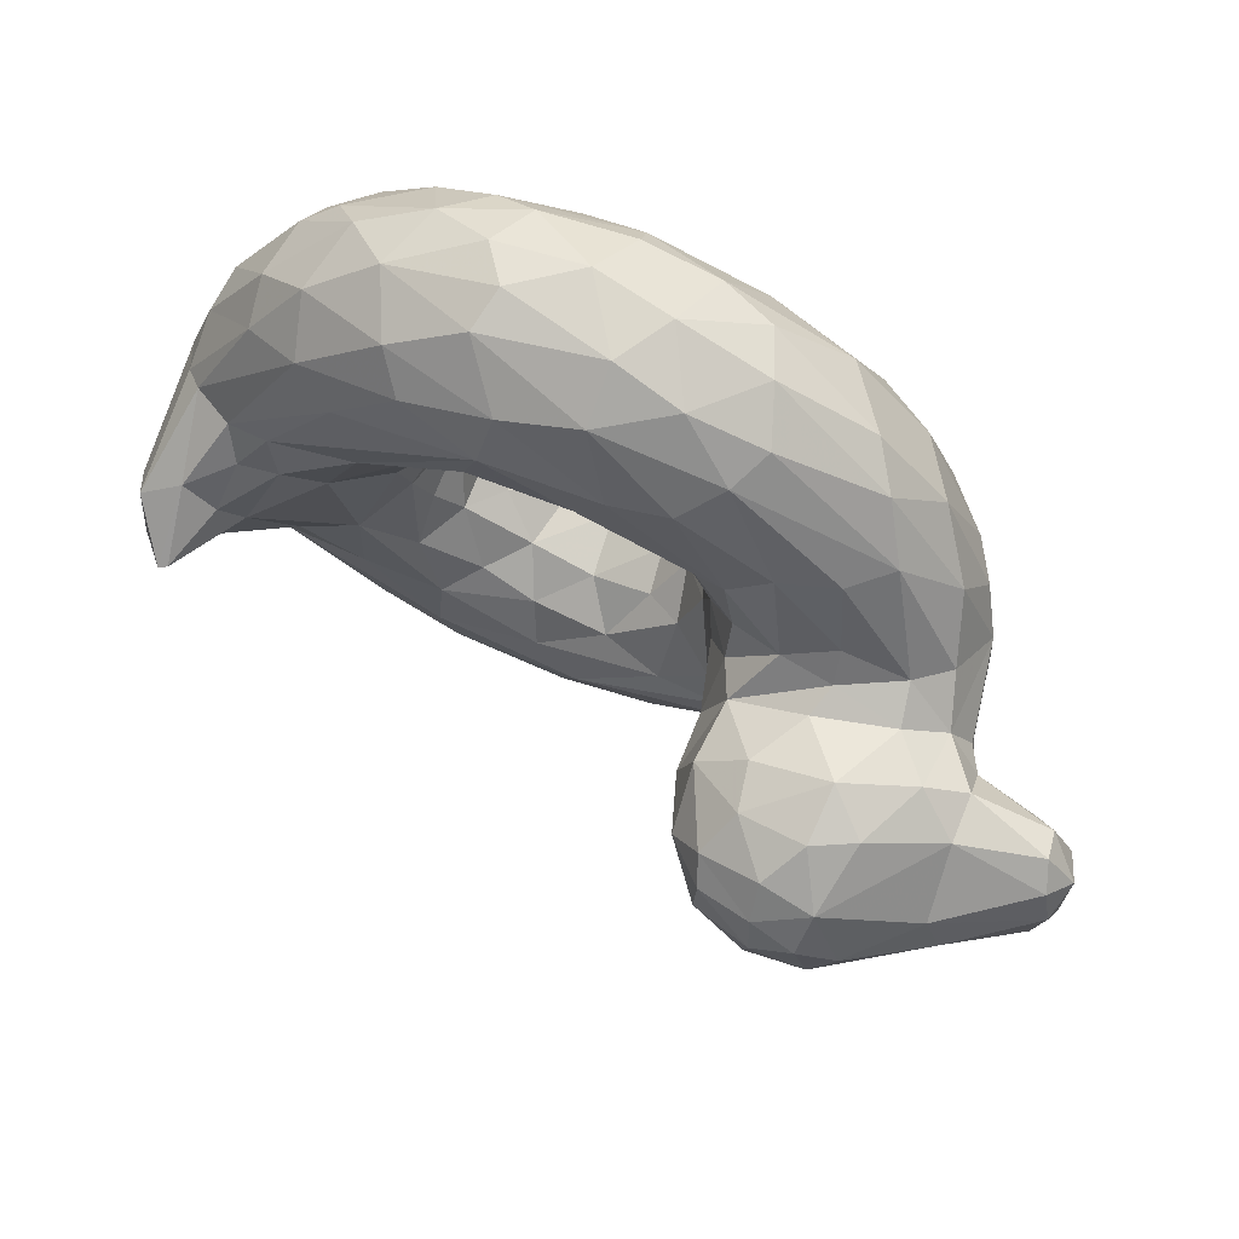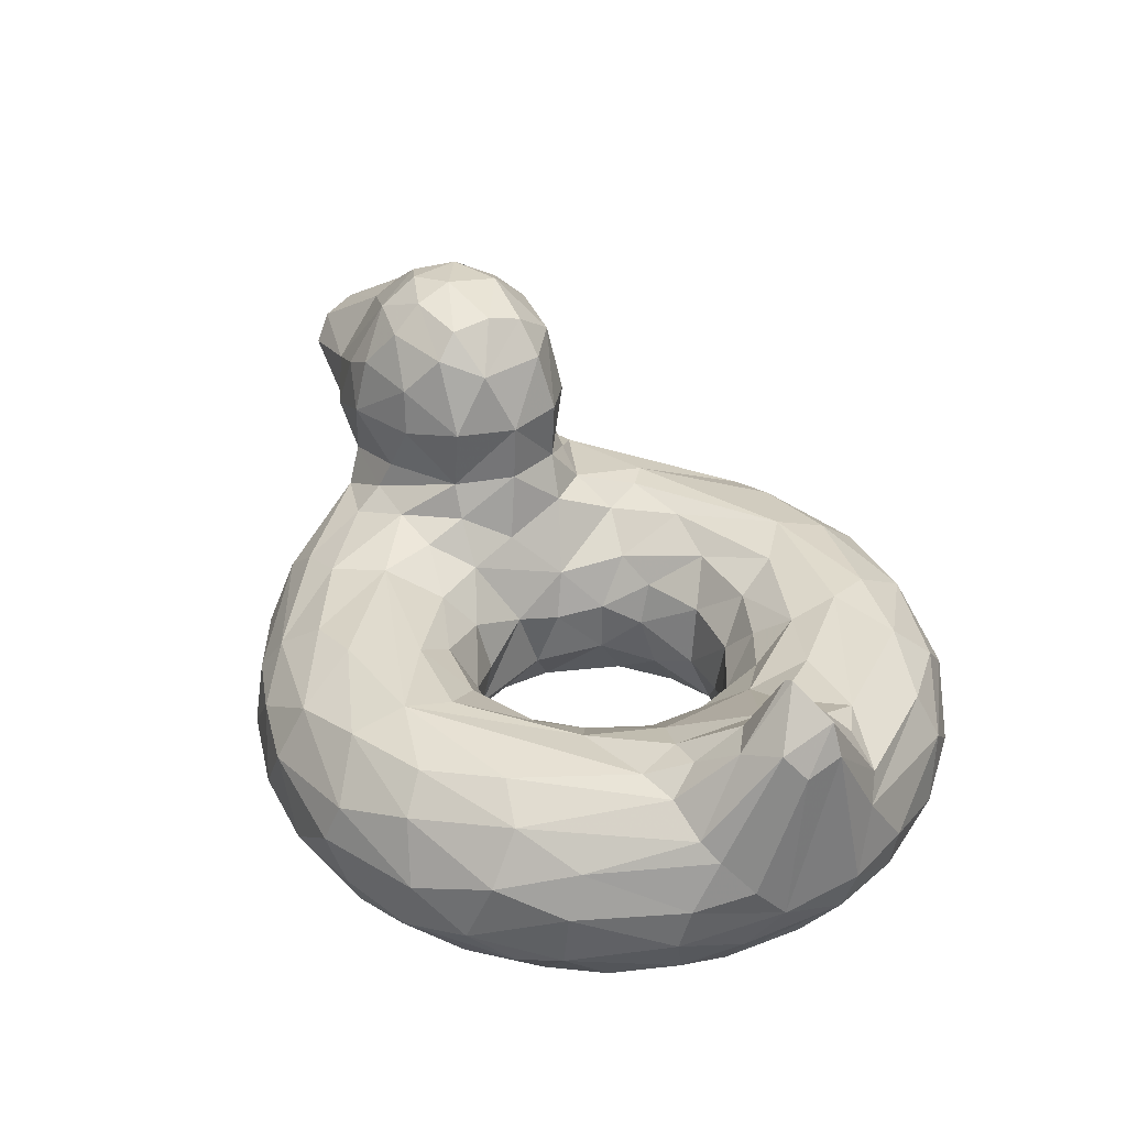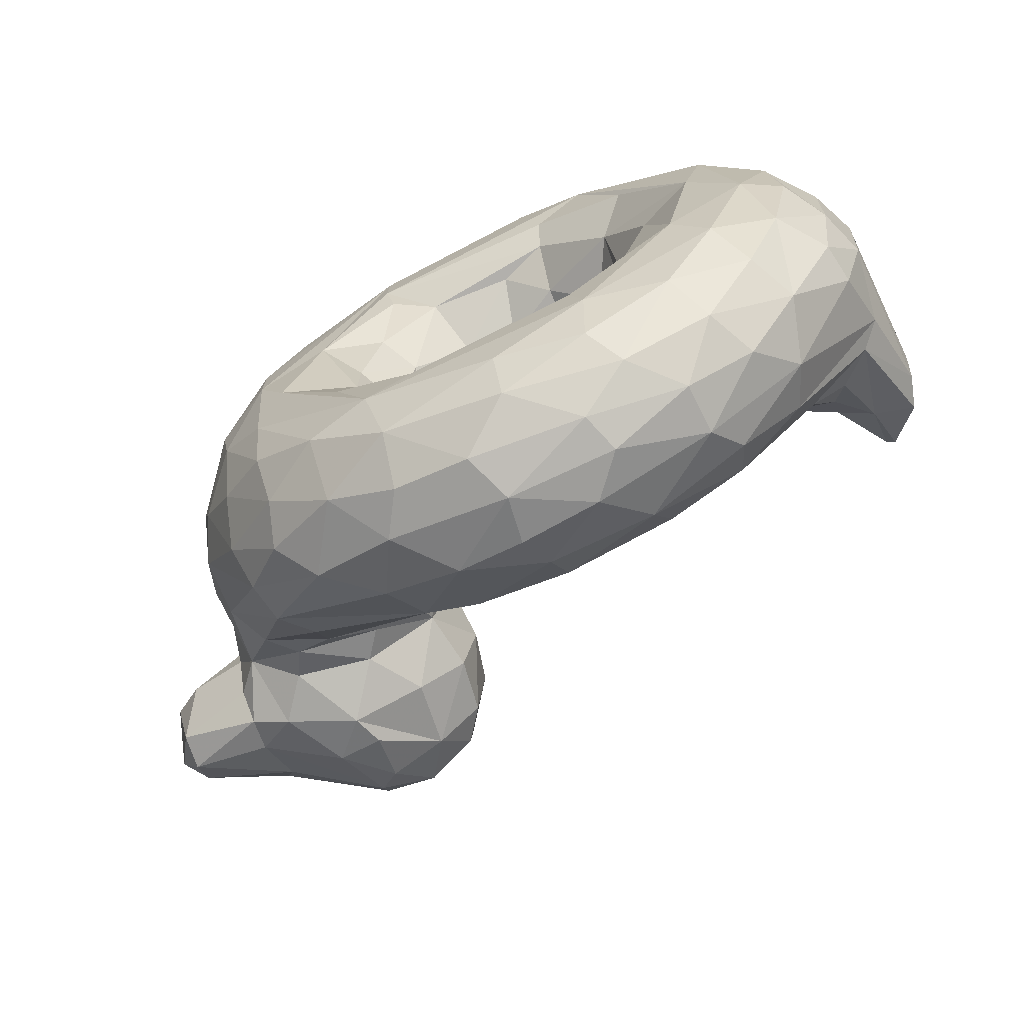
<metadata>
{"format":"obj","ext":"obj","renderer":"f3d","projection":"perspective","resolution":1024,"background":"white","views":[{"elev":71.3,"azim":-158.0,"up":"+Z"},{"elev":34.4,"azim":59.2,"up":"+Y"},{"elev":-70.6,"azim":26.2,"up":"+Z"}]}
</metadata>
<code>
v -0.07566 -0.2415 -0.04421
v -0.04216 -0.2261 -0.1402
v 0.01922 -0.2552 -0.2025
v 0.1414 -0.3057 -0.2574
v 0.2364 -0.316 -0.2564
v 0.3409 -0.2536 -0.2033
v 0.398 -0.3378 -0.1553
v 0.4354 -0.2726 -0.03881
v -0.1016 -0.1443 -0.06888
v -0.06183 -0.1238 -0.2028
v 0.01047 -0.167 -0.2266
v 0.1317 -0.1765 -0.2731
v 0.2643 -0.1896 -0.2594
v 0.3364 -0.1133 -0.2767
v 0.3976 -0.1788 -0.1711
v 0.4471 -0.1576 -0.1053
v -0.1806 -0.007606 -0.1096
v -0.1524 -0.05585 -0.2284
v -0.05239 -0.05307 -0.3384
v 0.07087 -0.08924 -0.3241
v 0.2014 -0.0485 -0.4087
v 0.4024 -0.05535 -0.3254
v 0.5558 -0.05223 -0.1142
v -0.2349 -0.001656 -0.1896
v -0.1878 -0.03803 -0.3127
v -0.2386 -0.03892 -0.3582
v 0.1123 -0.03209 -0.4916
v 0.4041 -0.03261 -0.4318
v 0.5525 -0.03612 -0.255
v 0.6588 -0.007794 -0.1121
v -0.4146 -0.02961 -0.2754
v -0.141 -0.08854 -0.5596
v -0.03619 -0.06351 -0.5706
v 0.1518 -0.05098 -0.5858
v 0.3563 -0.1039 -0.6397
v 0.537 -0.05989 -0.4879
v 0.7131 -0.04112 -0.2477
v 0.7873 -0.03135 -0.1902
v -0.5435 -0.07675 -0.2456
v -0.4458 -0.1661 -0.4295
v -0.1788 -0.1787 -0.6178
v -0.01883 -0.1804 -0.6846
v 0.1432 -0.1158 -0.6727
v 0.5212 -0.2043 -0.6358
v 0.7251 -0.1999 -0.4712
v 0.8994 -0.1247 -0.164
v -0.5843 -0.268 -0.1941
v -0.4563 -0.2498 -0.4352
v -0.2906 -0.2573 -0.5769
v -0.113 -0.2909 -0.6698
v 0.1356 -0.2848 -0.7292
v 0.3532 -0.2764 -0.7103
v 0.5212 -0.3076 -0.6437
v 0.6542 -0.2892 -0.5557
v 0.7673 -0.3197 -0.428
v 0.9277 -0.2636 -0.1212
v -0.4499 -0.4083 -0.2934
v -0.3312 -0.4069 -0.4694
v -0.1988 -0.3907 -0.59
v -0.05793 -0.3754 -0.666
v 0.09724 -0.3783 -0.7011
v 0.3288 -0.3547 -0.7007
v 0.6101 -0.3898 -0.5534
v 0.7227 -0.4178 -0.4144
v 0.8965 -0.3582 -0.1125
v -0.4398 -0.4624 -0.1507
v -0.3347 -0.498 -0.2431
v -0.3393 -0.4656 -0.3624
v -0.04075 -0.466 -0.5921
v 0.2044 -0.4509 -0.6503
v 0.3871 -0.4709 -0.5901
v 0.5657 -0.47 -0.4941
v 0.6766 -0.4875 -0.3308
v 0.7668 -0.489 -0.08888
v -0.3557 -0.5062 0.04713
v -0.0647 -0.5091 -0.4648
v 0.4042 -0.5066 -0.4893
v 0.6056 -0.5109 -0.2428
v -0.1459 -0.4445 -0.0554
v -0.1515 -0.4953 -0.2416
v 0.007698 -0.4545 -0.2956
v 0.1389 -0.479 -0.3735
v 0.3168 -0.4649 -0.328
v 0.4979 -0.493 -0.25
v 0.5479 -0.4737 0.02051
v -0.06548 -0.4301 -0.2009
v 0.03267 -0.3639 -0.2332
v 0.1545 -0.4087 -0.2997
v 0.3203 -0.3724 -0.243
v 0.4674 -0.3881 -0.0233
v -0.2283 0.07799 -0.1211
v -0.3754 0.0764 -0.201
v -0.6243 -0.01149 -0.1415
v -0.2154 0.205 -0.1193
v -0.4394 0.2464 -0.2274
v -0.6776 0.1038 -0.1789
v -0.3324 0.3313 -0.1698
v -0.5074 0.389 -0.1399
v -0.684 0.2799 -0.09877
v -0.8497 0.09123 -0.1229
v -0.8557 0.1612 -0.138
v 0.8206 0.08907 -0.08301
v 0.9245 0.05708 -0.05744
v 0.82 0.1895 0.004027
v 0.8371 0.197 4.41e-05
v 0.903 0.1251 -0.05025
v -0.0795 -0.2141 0.05047
v -0.02791 -0.2718 0.1517
v 0.06416 -0.34 0.2415
v 0.07965 -0.2223 0.2434
v 0.1672 -0.3193 0.2628
v 0.2791 -0.2712 0.2383
v 0.3874 -0.2424 0.1571
v 0.4337 -0.2429 0.05745
v -0.04722 -0.1631 0.1745
v 0.06648 -0.108 0.3016
v 0.1838 -0.1826 0.275
v 0.2987 -0.14 0.2728
v 0.406 -0.1606 0.1748
v 0.4881 -0.1146 0.07328
v -0.1348 -0.08184 0.127
v -0.0832 -0.09109 0.2347
v 0.1009 -0.05576 0.3848
v 0.2321 -0.09044 0.3365
v 0.4168 -0.06313 0.2952
v 0.5212 -0.04326 0.2522
v 0.5889 -0.03573 0.1088
v -0.1972 0.008321 0.1238
v -0.1937 -0.02838 0.2072
v -0.1697 -0.03982 0.326
v 0.04773 -0.03681 0.5218
v 0.2751 -0.03377 0.5113
v 0.6914 -0.03048 0.2255
v 0.6692 -0.009226 0.1375
v -0.3891 -0.02773 0.2799
v -0.25 -0.0527 0.4124
v -0.06704 -0.05253 0.5329
v 0.2556 -0.07123 0.6189
v 0.5517 -0.04752 0.4415
v 0.774 -0.04072 0.2093
v -0.5822 -0.09476 0.2076
v -0.4366 -0.1468 0.4254
v -0.1396 -0.1123 0.5882
v -0.03577 -0.1746 0.6764
v 0.1003 -0.1995 0.7151
v 0.3354 -0.1708 0.6916
v 0.4759 -0.1264 0.6156
v 0.6623 -0.201 0.5355
v 0.8916 -0.1218 0.1782
v -0.5843 -0.2681 0.194
v -0.4693 -0.3031 0.3958
v -0.3299 -0.3136 0.5406
v -0.1456 -0.2911 0.6559
v 0.03388 -0.3065 0.7137
v 0.1905 -0.3382 0.7216
v 0.3143 -0.2525 0.7178
v 0.5303 -0.2498 0.6406
v 0.7686 -0.2429 0.4326
v 0.8743 -0.3085 0.2546
v -0.4539 -0.4412 0.1969
v -0.3952 -0.4312 0.3504
v -0.2427 -0.4401 0.5109
v -0.1084 -0.3893 0.6383
v -0.004509 -0.4302 0.6452
v 0.3278 -0.4289 0.6561
v 0.4865 -0.3788 0.6361
v 0.6783 -0.3858 0.4958
v 0.7498 -0.3609 0.4315
v 0.8386 -0.4023 0.2234
v -0.3683 -0.4927 0.2021
v -0.2904 -0.4854 0.3724
v -0.06827 -0.5039 0.4921
v 0.1519 -0.4827 0.6051
v 0.4101 -0.453 0.6064
v 0.6452 -0.4717 0.4163
v 0.7035 -0.4985 0.2245
v 0.825 -0.4489 0.1067
v 0.4242 -0.5092 0.4647
v 0.6652 -0.5108 0.05651
v -0.2173 -0.5019 0.1635
v -0.05497 -0.4937 0.3308
v 0.03125 -0.4509 0.3037
v 0.3033 -0.4659 0.3347
v 0.4512 -0.4494 0.1999
v -0.09285 -0.3547 -0.002283
v -0.05036 -0.3767 0.1624
v 0.2008 -0.4339 0.3204
v 0.2859 -0.3795 0.2634
v 0.4445 -0.3762 0.09908
v -0.2285 0.07828 0.1212
v -0.3754 0.07641 0.201
v -0.6128 -0.0004708 0.1552
v -0.2155 0.2046 0.1194
v -0.4597 0.1817 0.2376
v -0.6815 0.09281 0.1698
v -0.2823 0.354 0.1223
v -0.5074 0.3891 0.1398
v -0.6908 0.3092 0.06532
v -0.8378 0.0882 0.1266
v -0.8631 0.1967 0.11
v 0.7689 0.06939 0.05411
v 0.8323 0.06532 0.1052
v 0.9092 0.0954 0.06499
v -0.5251 0.4384 -0.04911
v -0.7249 0.3199 -0.008583
v -0.2996 0.4136 -0.007833
v -0.6833 0.01731 -0.02582
v -0.8839 0.08321 0.03034
v -0.8838 0.2176 0.03848
v -0.1526 -0.04751 0.02639
v -0.1844 0.08223 -0.0001632
v -0.1839 0.1988 -0.004755
v 0.7316 0.04348 -0.01282
v 0.9341 0.04167 0.02316
v -0.6553 -0.06851 -0.02586
v 0.4774 -0.1387 -0.02688
v 0.9376 -0.2666 0.05515
v -0.6326 -0.2205 -0.03017
v -0.4748 -0.4486 0.01538
v 0.226 -0.101 -0.3255
v 0.4557 -0.09007 -0.201
v -0.3308 0.01891 -0.2089
v 0.3727 -0.04173 -0.5259
v 0.7549 0.008061 -0.1406
v -0.3912 -0.1021 -0.4187
v -0.4966 -0.01545 -0.2301
v 0.2813 -0.1975 -0.7122
v 0.5627 -0.1316 -0.5702
v 0.687 -0.1107 -0.4376
v 0.8555 -0.08642 -0.1997
v -0.5847 -0.1591 -0.2242
v 0.1183 -0.1885 -0.7133
v 0.8806 -0.2514 -0.2559
v -0.4743 -0.323 -0.3711
v -0.5396 -0.3575 -0.1694
v -0.3589 -0.3256 -0.5109
v 0.4341 -0.4065 -0.6414
v 0.8708 -0.3305 -0.2463
v 0.8012 -0.4314 -0.255
v -0.1998 -0.4831 -0.4701
v 0.2086 -0.498 -0.5698
v -0.2885 -0.51 -0.08938
v 0.033 -0.5075 -0.4308
v 0.3752 -0.5047 -0.3965
v 0.4521 -0.4395 -0.18
v -0.04607 -0.3364 -0.1408
v -0.5306 0.04159 -0.2054
v -0.4587 0.1792 -0.2374
v -0.3079 0.187 -0.1941
v -0.5999 0.1257 -0.2119
v -0.4557 0.3516 -0.1829
v -0.2403 0.3247 -0.09471
v -0.6887 0.1745 -0.1664
v -0.5362 0.2562 -0.2091
v 0.4428 -0.1001 0.1998
v 0.3047 -0.03903 0.4215
v -0.2911 -0.0006406 0.2223
v 0.1036 -0.09772 0.6523
v 0.4273 -0.06477 0.562
v 0.7456 0.00342 0.1454
v -0.5164 -0.037 0.2359
v -0.3602 -0.08476 0.4155
v 0.6366 -0.09631 0.4704
v 0.7577 -0.1522 0.3984
v 0.8551 -0.08713 0.2008
v -0.5468 -0.2023 0.3017
v -0.3828 -0.2302 0.508
v -0.1817 -0.1863 0.6197
v 0.8881 -0.2212 0.2358
v -0.5387 -0.3582 0.1705
v 0.3687 -0.3309 0.6992
v 0.6226 -0.3317 0.5731
v 0.9026 -0.3433 0.122
v 0.147 -0.4414 0.6607
v 0.5313 -0.4644 0.5292
v 0.7476 -0.4463 0.3302
v 0.2749 -0.5033 0.5466
v -0.06712 -0.5093 0.3944
v 0.3176 -0.4989 0.3983
v 0.5163 -0.5041 0.2816
v -0.1446 -0.4431 0.05364
v -0.09517 -0.4522 0.1985
v 0.3844 -0.3341 0.1709
v -0.3963 0.01653 0.2223
v -0.5307 0.04154 0.2053
v -0.3079 0.187 0.1941
v -0.5999 0.1256 0.2119
v -0.4012 0.3751 0.1648
v -0.4544 0.2959 0.2118
v -0.3236 0.2797 0.1871
v -0.6811 0.1871 0.1648
v -0.5362 0.2562 0.2091
v -0.8437 0.1455 0.1461
v -0.6203 -0.1836 -0.1331
v -0.5924 -0.3157 -0.003575
v 0.8452 -0.4363 -0.0524
v -0.6813 0.05109 -0.1273
v -0.2942 0.3951 -0.08122
v -0.2226 0.3217 0.04558
v -0.4183 0.4556 0.02282
v -0.408 0.4394 -0.0856
v -0.5708 0.4203 0.02995
v -0.8131 0.03974 -0.0002386
v -0.8679 0.2189 -0.07632
v -0.9032 0.1481 0.07237
v -0.9024 0.1658 -0.07293
v -0.6236 -0.2081 0.1123
v 0.9269 -0.1968 0.1193
v -0.655 -0.02239 0.07394
v -0.6833 0.02942 0.07794
v -0.3014 0.4029 0.07575
v -0.4968 0.4444 0.06488
v -0.4075 0.4299 0.1024
f 2 3 11
f 3 12 11
f 12 4 13
f 4 5 13
f 5 6 13
f 13 6 15
f 15 14 13
f 6 7 15
f 7 8 15
f 15 8 16
f 10 18 9
f 19 18 10
f 20 19 10
f 11 12 20
f 14 22 220
f 15 16 221
f 221 216 23
f 25 24 18
f 29 28 22
f 22 23 29
f 24 26 31
f 31 222 24
f 32 26 33
f 34 33 27
f 27 28 223
f 36 223 28
f 37 28 29
f 30 37 29
f 32 225 31
f 39 31 225
f 31 39 226
f 32 40 225
f 40 32 41
f 41 32 42
f 43 33 34
f 33 43 42
f 35 43 34
f 43 35 227
f 45 228 229
f 231 48 47
f 41 49 40
f 43 227 232
f 232 227 51
f 52 51 227
f 227 35 44
f 227 44 52
f 44 53 52
f 45 44 228
f 54 44 45
f 45 46 233
f 235 47 234
f 234 48 236
f 57 234 58
f 59 236 49
f 49 50 59
f 236 59 58
f 60 59 50
f 50 61 60
f 52 62 51
f 61 51 62
f 52 53 62
f 53 237 62
f 53 63 237
f 54 55 63
f 56 238 233
f 66 57 68
f 68 57 58
f 58 59 240
f 69 60 61
f 69 61 70
f 62 70 61
f 63 72 237
f 71 70 237
f 72 63 64
f 76 75 67
f 67 68 240
f 241 76 69
f 71 241 70
f 77 76 241
f 77 241 71
f 72 77 71
f 78 77 73
f 73 74 78
f 242 76 80
f 243 80 76
f 76 77 244
f 243 244 82
f 84 83 244
f 244 78 84
f 81 86 80
f 81 87 86
f 81 82 88
f 87 81 88
f 82 83 88
f 88 83 89
f 89 83 245
f 85 245 84
f 245 90 7
f 86 246 79
f 185 246 1
f 246 3 2
f 87 3 246
f 87 88 4
f 5 89 6
f 89 7 6
f 226 222 31
f 247 92 226
f 91 92 249
f 247 250 248
f 97 94 249
f 95 97 248
f 249 248 97
f 251 97 95
f 248 254 95
f 254 250 253
f 253 98 254
f 99 253 101
f 253 96 101
f 100 101 96
f 103 46 230
f 102 104 105
f 108 110 109
f 110 117 111
f 111 117 112
f 113 112 119
f 107 121 115
f 115 122 116
f 117 124 118
f 125 118 124
f 118 125 255
f 120 119 255
f 127 255 126
f 130 123 122
f 132 130 131
f 124 123 256
f 125 124 256
f 125 256 126
f 126 256 132
f 127 126 134
f 128 257 129
f 136 130 257
f 136 137 130
f 131 130 137
f 133 132 139
f 140 133 139
f 134 133 260
f 141 142 261
f 262 261 142
f 258 143 144
f 258 137 143
f 145 258 144
f 259 263 139
f 263 264 265
f 141 266 142
f 151 266 150
f 267 266 151
f 145 144 154
f 157 147 146
f 157 148 147
f 148 158 264
f 264 269 149
f 270 151 150
f 160 161 270
f 152 162 163
f 164 154 163
f 166 157 271
f 166 272 157
f 167 272 166
f 148 157 272
f 148 272 158
f 168 158 272
f 272 167 168
f 168 159 158
f 273 159 169
f 170 171 161
f 172 173 164
f 155 164 274
f 274 173 165
f 173 174 165
f 165 174 166
f 174 275 166
f 275 175 167
f 175 176 276
f 276 169 168
f 170 75 172
f 277 173 172
f 277 275 174
f 178 275 277
f 181 278 180
f 75 180 172
f 278 172 180
f 178 172 278
f 183 279 278
f 178 279 280
f 184 280 183
f 178 280 179
f 85 179 184
f 281 186 282
f 186 182 282
f 181 180 282
f 186 109 182
f 187 182 109
f 183 182 187
f 90 184 189
f 108 186 107
f 109 111 187
f 111 112 188
f 188 112 283
f 283 113 114
f 284 257 190
f 285 284 191
f 190 286 191
f 285 194 287
f 290 286 193
f 290 288 289
f 289 288 197
f 289 194 290
f 286 290 194
f 291 292 197
f 292 291 287
f 293 291 200
f 291 293 195
f 199 195 293
f 265 149 203
f 202 201 260
f 104 202 105
f 201 202 104
f 17 210 9
f 210 17 211
f 215 294 218
f 294 231 47
f 47 218 294
f 47 235 295
f 219 295 235
f 217 65 56
f 235 66 219
f 57 66 235
f 239 65 296
f 296 74 239
f 78 179 85
f 185 281 79
f 1 107 185
f 24 91 17
f 39 231 93
f 294 215 93
f 207 93 215
f 297 96 93
f 93 207 297
f 94 212 91
f 211 91 212
f 94 252 212
f 97 298 252
f 298 301 206
f 301 298 97
f 301 251 98
f 204 98 205
f 99 205 98
f 303 297 207
f 205 99 304
f 101 304 99
f 209 205 304
f 101 100 306
f 306 208 305
f 217 103 214
f 213 102 30
f 107 1 9
f 120 216 114
f 114 216 8
f 9 121 107
f 127 23 120
f 210 211 128
f 128 121 210
f 134 213 127
f 307 309 215
f 307 150 266
f 266 141 307
f 149 269 308
f 218 295 307
f 150 295 270
f 169 177 273
f 177 65 273
f 273 65 217
f 219 160 270
f 296 177 74
f 176 179 74
f 176 74 177
f 242 79 180
f 180 75 242
f 8 189 114
f 309 310 207
f 207 215 309
f 195 310 192
f 193 190 212
f 211 212 190
f 206 311 299
f 300 313 311
f 313 300 312
f 313 197 288
f 313 288 196
f 312 204 302
f 302 205 198
f 302 198 197
f 302 197 312
f 195 199 310
f 198 200 291
f 199 305 208
f 293 200 305
f 209 305 200
f 305 209 306
f 106 203 214
f 203 106 105
f 2 9 1
f 10 9 2
f 2 11 10
f 4 12 3
f 18 17 9
f 20 10 11
f 220 20 12
f 13 220 12
f 20 220 21
f 220 13 14
f 21 220 22
f 221 14 15
f 14 221 22
f 23 22 221
f 16 216 221
f 17 18 24
f 18 19 25
f 25 19 27
f 27 26 25
f 21 19 20
f 19 21 27
f 28 27 21
f 28 21 22
f 30 29 23
f 26 24 25
f 32 31 26
f 26 27 33
f 27 223 34
f 35 34 223
f 36 35 223
f 28 37 36
f 37 30 224
f 37 224 38
f 225 40 39
f 33 42 32
f 228 35 36
f 44 35 228
f 36 229 228
f 36 37 229
f 230 229 37
f 37 38 230
f 229 230 46
f 231 39 40
f 48 231 40
f 48 40 49
f 41 50 49
f 50 41 42
f 43 232 42
f 232 51 42
f 50 42 51
f 53 44 54
f 229 46 45
f 45 55 54
f 55 45 233
f 48 234 47
f 234 57 235
f 49 236 48
f 236 58 234
f 61 50 51
f 53 54 63
f 64 63 55
f 233 238 55
f 239 238 65
f 238 239 55
f 64 55 239
f 68 67 66
f 68 58 240
f 69 240 59
f 69 59 60
f 70 62 237
f 71 237 72
f 239 73 64
f 72 64 73
f 73 239 74
f 76 67 240
f 76 240 69
f 70 241 69
f 73 77 72
f 179 78 74
f 75 76 242
f 80 79 242
f 81 80 243
f 243 82 81
f 244 243 76
f 82 244 83
f 77 78 244
f 85 84 78
f 79 80 86
f 84 245 83
f 245 7 89
f 85 90 245
f 185 79 246
f 2 1 246
f 246 86 87
f 3 87 4
f 5 4 88
f 89 5 88
f 90 8 7
f 24 222 91
f 222 226 92
f 92 91 222
f 93 226 39
f 226 93 247
f 249 94 91
f 248 249 92
f 92 247 248
f 247 93 250
f 96 250 93
f 94 97 252
f 250 254 248
f 251 95 254
f 96 253 250
f 98 253 99
f 254 98 251
f 102 230 38
f 230 102 106
f 230 106 103
f 102 38 224
f 30 102 224
f 106 102 105
f 107 115 108
f 110 108 115
f 116 110 115
f 117 110 116
f 112 117 118
f 118 119 112
f 114 113 119
f 119 120 114
f 122 115 121
f 122 123 116
f 116 123 124
f 124 117 116
f 119 118 255
f 125 126 255
f 255 127 120
f 121 128 129
f 121 129 122
f 130 122 129
f 123 130 132
f 132 256 123
f 132 133 126
f 133 134 126
f 257 135 136
f 130 129 257
f 258 131 137
f 138 131 258
f 132 131 138
f 138 259 132
f 139 132 259
f 133 140 260
f 135 284 261
f 261 262 135
f 136 135 262
f 142 143 262
f 262 143 136
f 137 136 143
f 146 258 145
f 146 138 258
f 138 146 147
f 259 138 147
f 147 263 259
f 147 148 263
f 264 263 148
f 139 263 140
f 265 140 263
f 264 149 265
f 142 266 267
f 267 268 142
f 143 142 268
f 152 153 267
f 268 267 153
f 144 143 268
f 153 144 268
f 153 154 144
f 145 154 155
f 156 146 145
f 145 155 156
f 156 157 146
f 269 264 158
f 269 158 159
f 151 270 161
f 267 151 152
f 161 162 151
f 152 151 162
f 163 153 152
f 153 163 154
f 164 155 154
f 271 155 165
f 155 271 156
f 156 271 157
f 271 165 166
f 159 168 169
f 161 160 170
f 162 161 171
f 164 163 162
f 164 162 172
f 274 164 173
f 274 165 155
f 166 275 167
f 167 175 168
f 175 276 168
f 176 177 276
f 276 177 169
f 172 171 170
f 172 162 171
f 178 277 172
f 174 173 277
f 275 178 175
f 176 175 178
f 179 176 178
f 182 278 181
f 278 182 183
f 279 178 278
f 279 183 280
f 280 184 179
f 281 282 180
f 185 186 281
f 182 181 282
f 188 183 187
f 183 188 184
f 184 90 85
f 185 107 186
f 108 109 186
f 111 109 110
f 187 111 188
f 283 184 188
f 112 113 283
f 184 283 189
f 114 189 283
f 128 190 257
f 191 284 190
f 257 284 135
f 284 285 261
f 261 285 192
f 192 141 261
f 286 190 193
f 194 191 286
f 191 194 285
f 285 287 192
f 195 192 287
f 193 196 290
f 288 290 196
f 289 292 194
f 287 194 292
f 292 289 197
f 197 198 291
f 195 287 291
f 265 203 202
f 202 140 265
f 202 260 140
f 134 260 201
f 203 105 202
f 16 8 216
f 210 121 9
f 127 213 23
f 23 213 30
f 103 56 46
f 233 46 56
f 103 217 56
f 295 218 47
f 56 65 238
f 219 66 75
f 67 75 66
f 91 211 17
f 231 294 93
f 212 252 299
f 206 299 298
f 252 298 299
f 300 206 301
f 97 251 301
f 204 301 98
f 301 204 300
f 302 204 205
f 96 297 100
f 297 303 100
f 208 100 303
f 208 306 100
f 209 304 306
f 304 101 306
f 103 106 214
f 102 213 104
f 120 23 216
f 215 218 307
f 159 217 269
f 308 269 217
f 295 150 307
f 270 295 219
f 217 159 273
f 219 170 160
f 65 177 296
f 219 75 170
f 180 79 281
f 90 189 8
f 190 128 211
f 141 192 307
f 309 307 192
f 310 309 192
f 299 193 212
f 196 299 311
f 196 193 299
f 311 206 300
f 204 312 300
f 312 197 313
f 196 311 313
f 199 208 303
f 310 199 303
f 207 310 303
f 205 209 198
f 198 209 200
f 305 199 293
f 214 308 217
f 214 203 308
f 203 149 308
f 134 201 213
f 104 213 201

</code>
